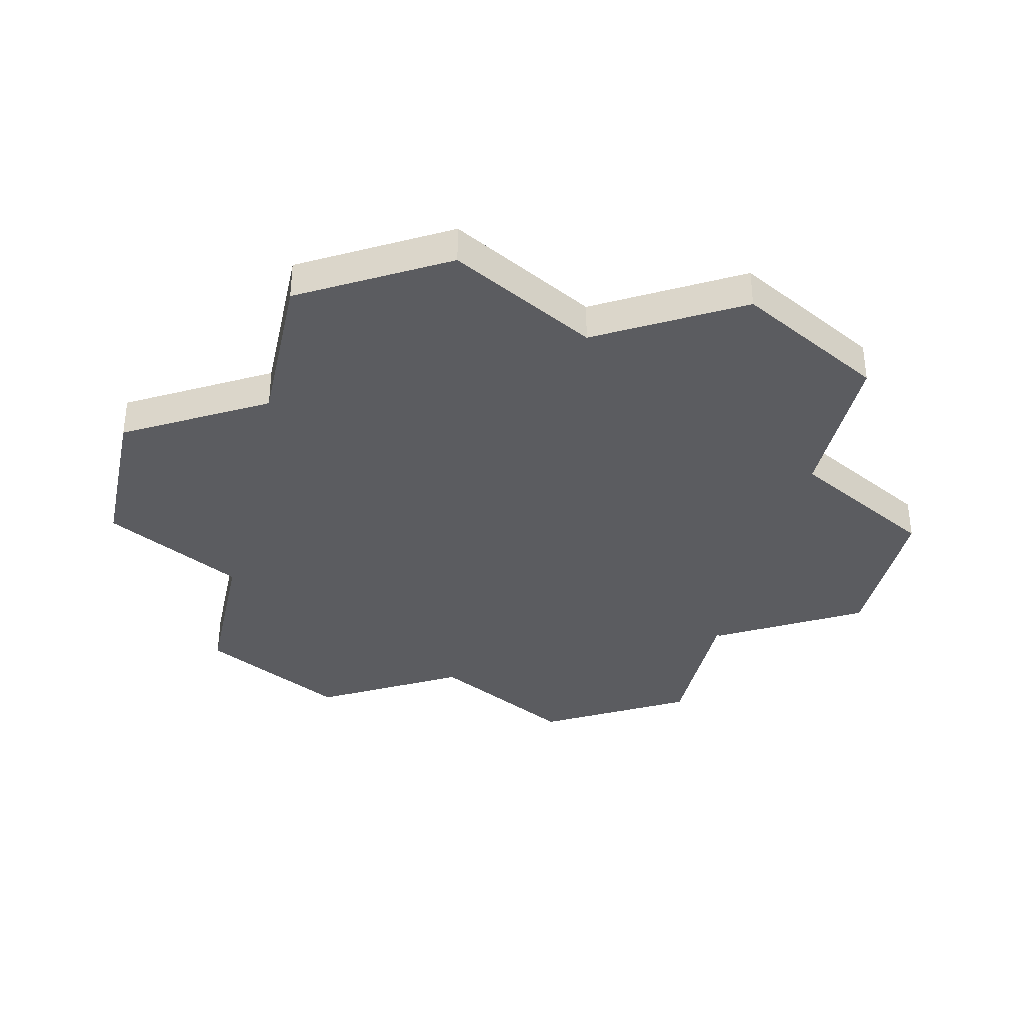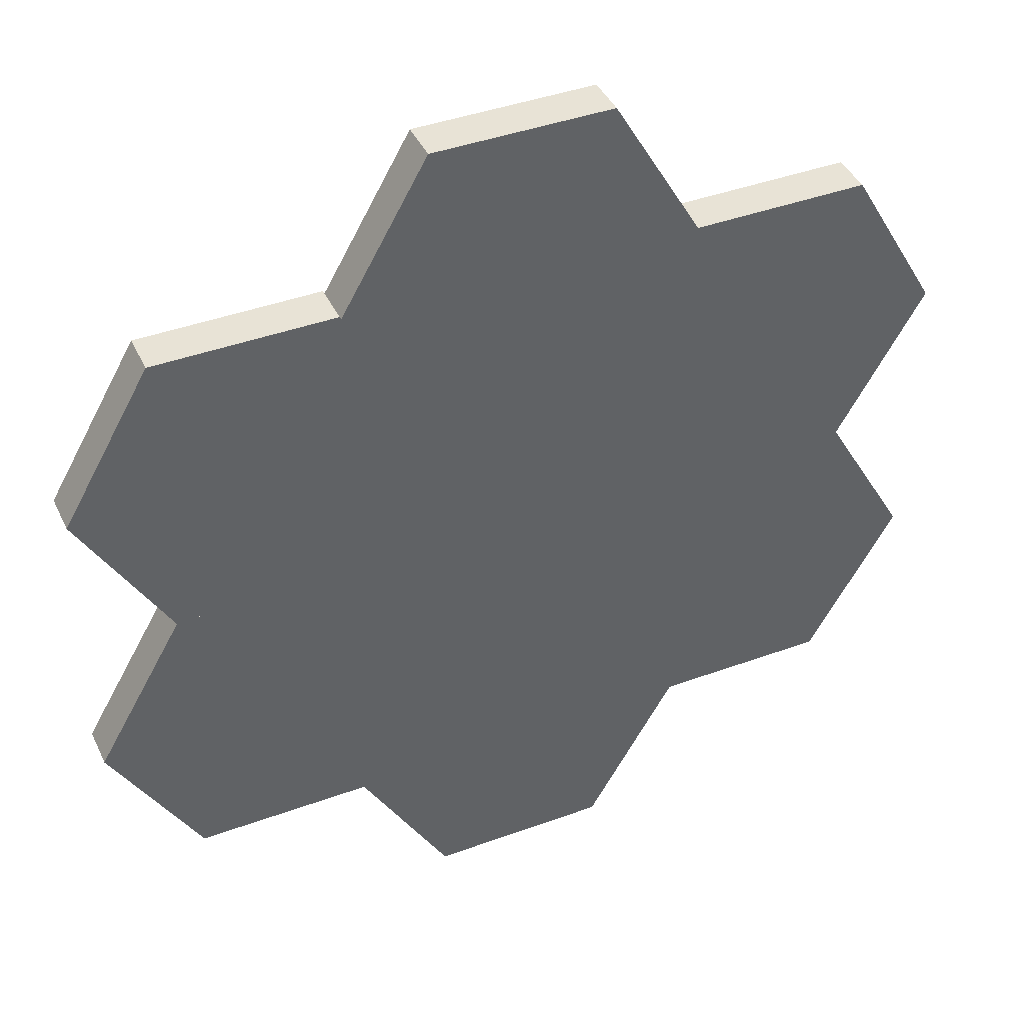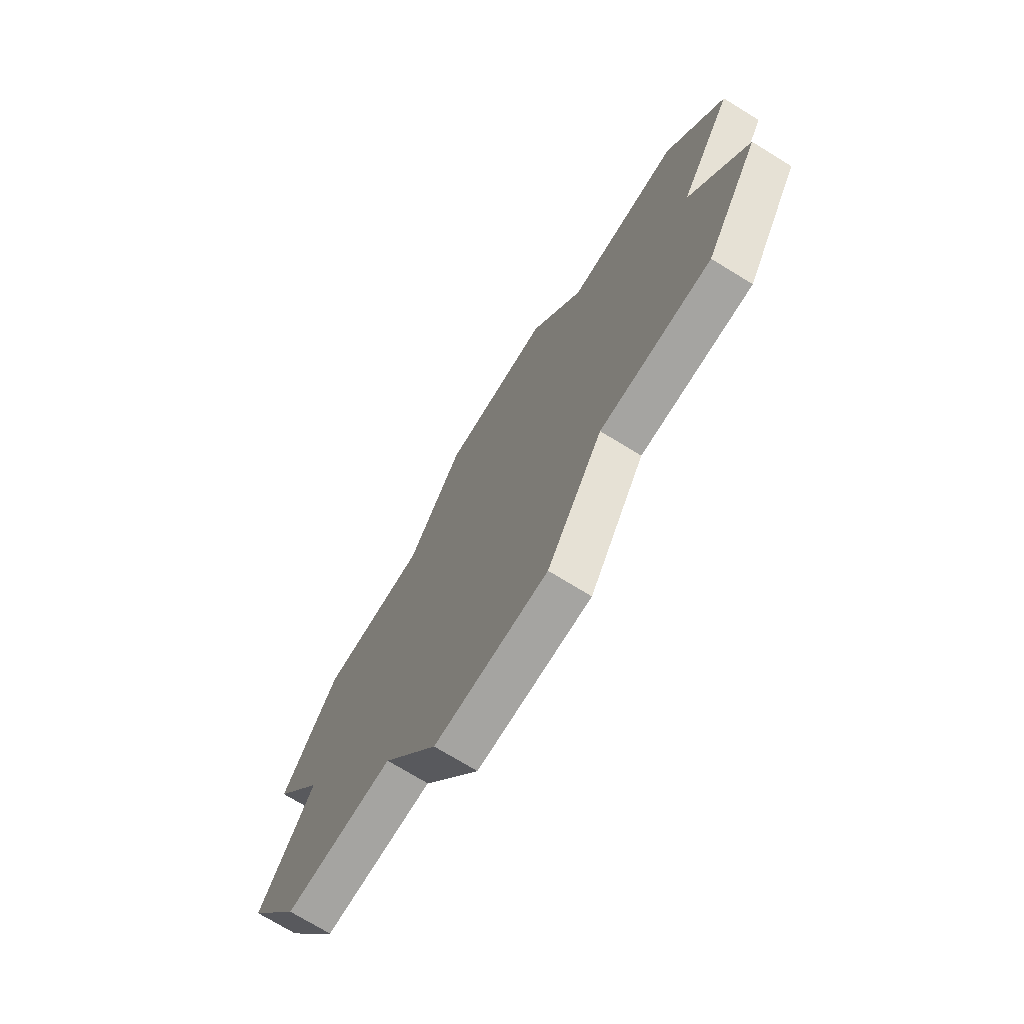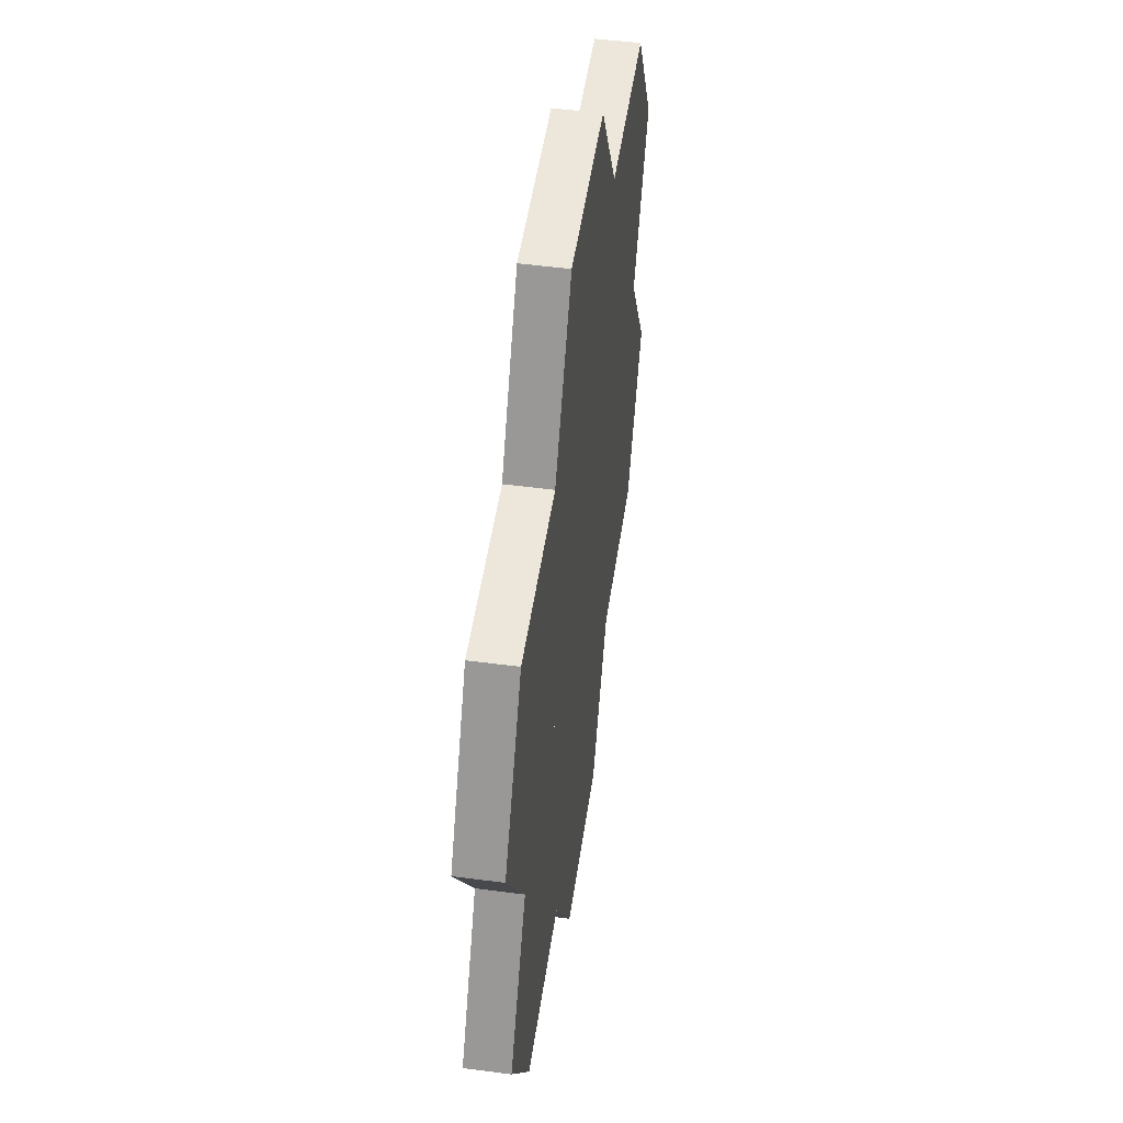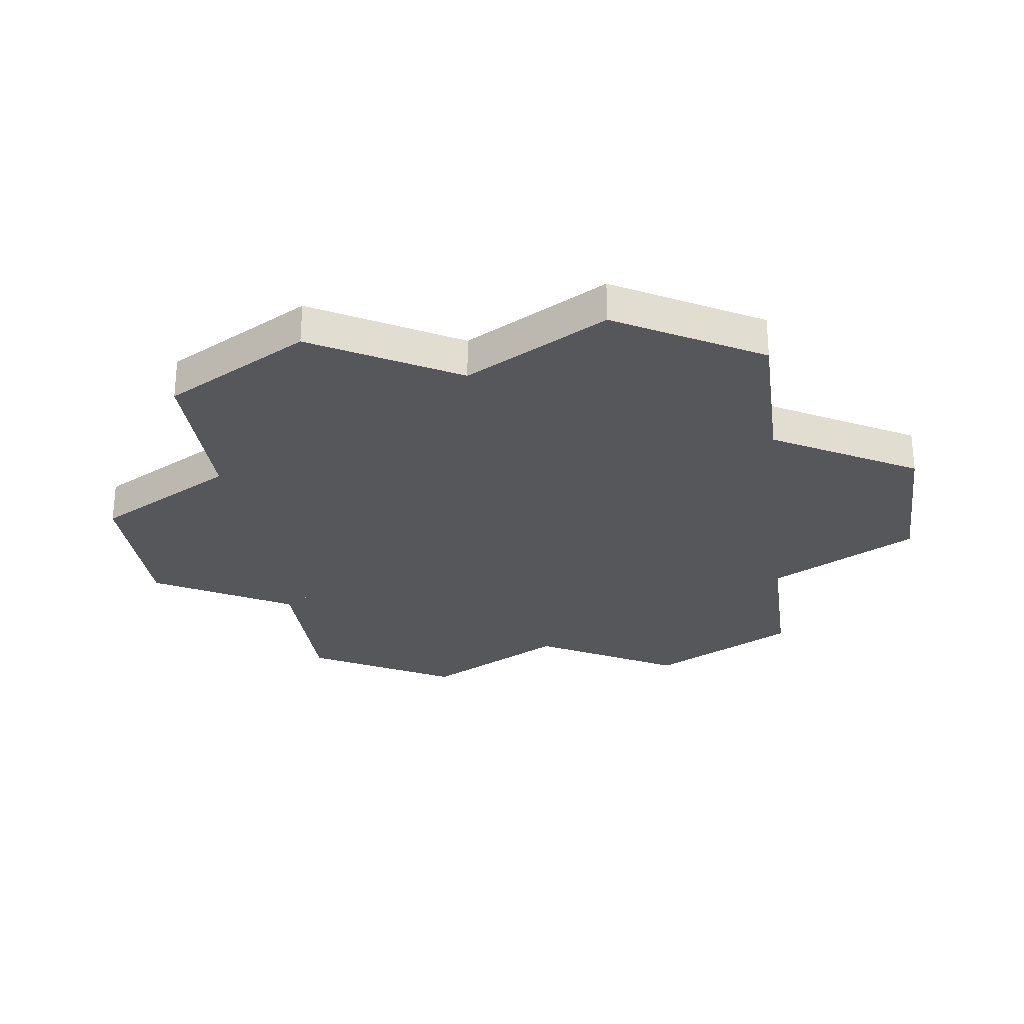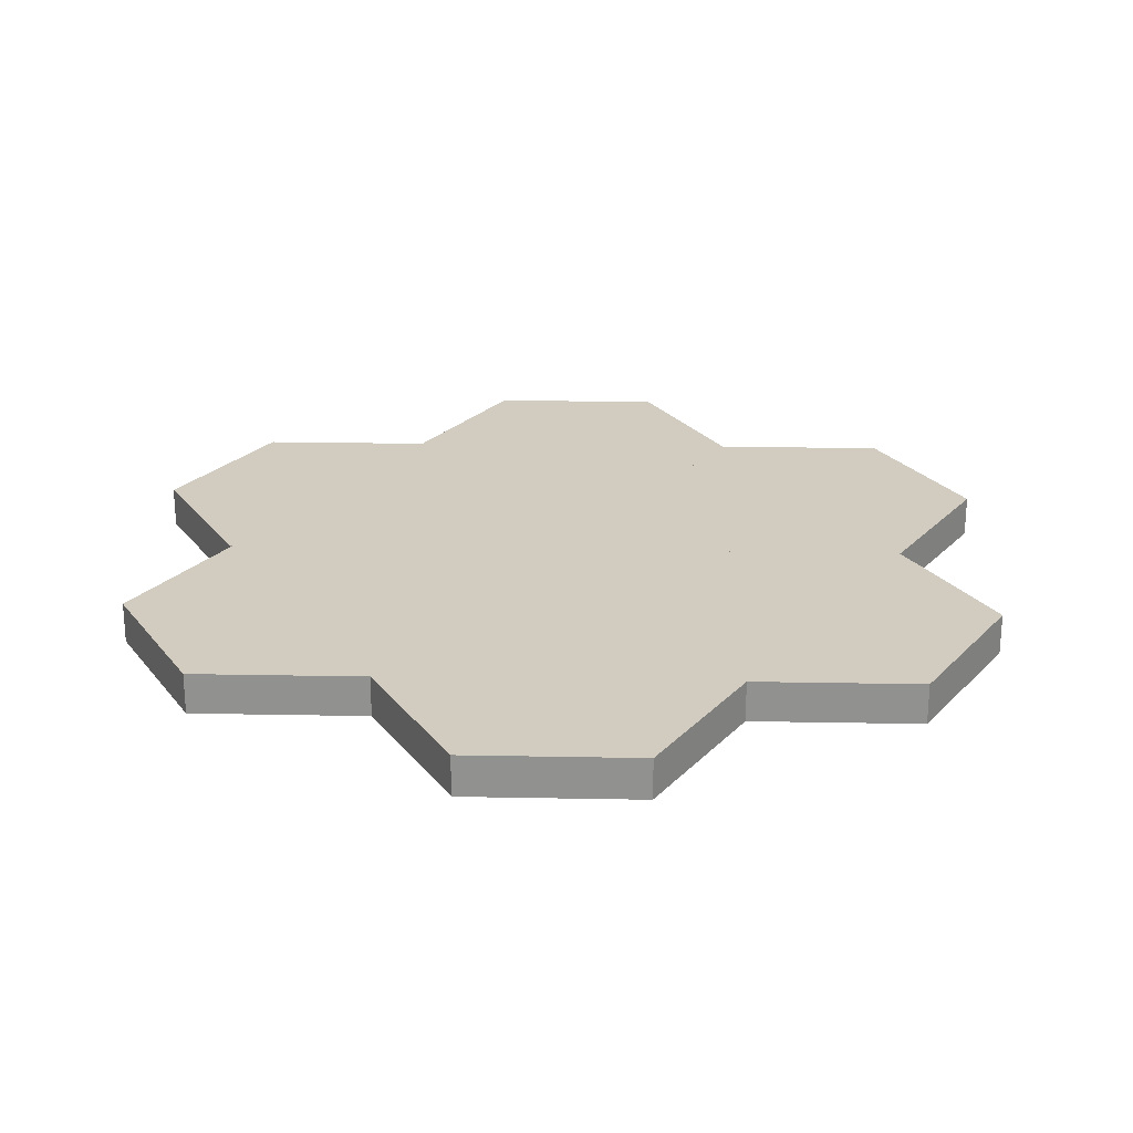
<metadata>
{"format":"obj","ext":"obj","renderer":"f3d","projection":"perspective","resolution":1024,"background":"white","views":[{"elev":-35.0,"azim":-162.3,"up":"+Y"},{"elev":41.8,"azim":-23.8,"up":"+Z"},{"elev":-73.4,"azim":-121.5,"up":"+Z"},{"elev":50.4,"azim":98.2,"up":"+Z"},{"elev":-26.8,"azim":-142.2,"up":"+Y"},{"elev":23.9,"azim":61.8,"up":"+Y"}]}
</metadata>
<code>
g default
v 0.5 -0.1172 -0.866
v -0.5 -0.1172 -0.866
v -1 -0.1172 0
v -0.5 -0.1172 0.866
v 0.5 -0.1172 0.866
v 1 -0.1172 0
v 0.5 0.1172 -0.866
v -0.5 0.1172 -0.866
v -1 0.1172 0
v -0.5 0.1172 0.866
v 0.5 0.1172 0.866
v 1 0.1172 0
v 0 -0.1172 0
v 0 0.1172 0
g Hexagon HexPlatform
f 1 2 8 7
f 2 3 9 8
f 3 4 10 9
f 4 5 11 10
f 5 6 12 11
f 6 1 7 12
f 2 1 13
f 3 2 13
f 4 3 13
f 5 4 13
f 6 5 13
f 1 6 13
f 7 8 14
f 8 9 14
f 9 10 14
f 10 11 14
f 11 12 14
f 12 7 14
g default
v 2.005 -0.1172 -0.02594
v 1.005 -0.1172 -0.02594
v 0.5047 -0.1172 0.8401
v 1.005 -0.1172 1.706
v 2.005 -0.1172 1.706
v 2.505 -0.1172 0.8401
v 2.005 0.1172 -0.02594
v 1.005 0.1172 -0.02594
v 0.5047 0.1172 0.8401
v 1.005 0.1172 1.706
v 2.005 0.1172 1.706
v 2.505 0.1172 0.8401
v 1.505 -0.1172 0.8401
v 1.505 0.1172 0.8401
g HexPlatform Hexagon1
f 15 16 22 21
f 16 17 23 22
f 17 18 24 23
f 18 19 25 24
f 19 20 26 25
f 20 15 21 26
f 16 15 27
f 17 16 27
f 18 17 27
f 19 18 27
f 20 19 27
f 15 20 27
f 21 22 28
f 22 23 28
f 23 24 28
f 24 25 28
f 25 26 28
f 26 21 28
g default
v 0.5307 -0.1172 0.832
v -0.4693 -0.1172 0.832
v -0.9693 -0.1172 1.698
v -0.4693 -0.1172 2.564
v 0.5307 -0.1172 2.564
v 1.031 -0.1172 1.698
v 0.5307 0.1172 0.832
v -0.4693 0.1172 0.832
v -0.9693 0.1172 1.698
v -0.4693 0.1172 2.564
v 0.5307 0.1172 2.564
v 1.031 0.1172 1.698
v 0.03072 -0.1172 1.698
v 0.03072 0.1172 1.698
g HexPlatform Hexagon2
f 29 30 36 35
f 30 31 37 36
f 31 32 38 37
f 32 33 39 38
f 33 34 40 39
f 34 29 35 40
f 30 29 41
f 31 30 41
f 32 31 41
f 33 32 41
f 34 33 41
f 29 34 41
f 35 36 42
f 36 37 42
f 37 38 42
f 38 39 42
f 39 40 42
f 40 35 42
g default
v -0.9636 -0.1172 0.005933
v -1.964 -0.1172 0.005932
v -2.464 -0.1172 0.872
v -1.964 -0.1172 1.738
v -0.9636 -0.1172 1.738
v -0.4636 -0.1172 0.872
v -0.9636 0.1172 0.005933
v -1.964 0.1172 0.005932
v -2.464 0.1172 0.872
v -1.964 0.1172 1.738
v -0.9636 0.1172 1.738
v -0.4636 0.1172 0.872
v -1.464 -0.1172 0.872
v -1.464 0.1172 0.872
g HexPlatform Hexagon3
f 43 44 50 49
f 44 45 51 50
f 45 46 52 51
f 46 47 53 52
f 47 48 54 53
f 48 43 49 54
f 44 43 55
f 45 44 55
f 46 45 55
f 47 46 55
f 48 47 55
f 43 48 55
f 49 50 56
f 50 51 56
f 51 52 56
f 52 53 56
f 53 54 56
f 54 49 56
g default
v -0.9636 -0.1172 -1.714
v -1.964 -0.1172 -1.714
v -2.464 -0.1172 -0.8477
v -1.964 -0.1172 0.01835
v -0.9636 -0.1172 0.01835
v -0.4636 -0.1172 -0.8477
v -0.9636 0.1172 -1.714
v -1.964 0.1172 -1.714
v -2.464 0.1172 -0.8477
v -1.964 0.1172 0.01835
v -0.9636 0.1172 0.01835
v -0.4636 0.1172 -0.8477
v -1.464 -0.1172 -0.8477
v -1.464 0.1172 -0.8477
g HexPlatform Hexagon4
f 57 58 64 63
f 58 59 65 64
f 59 60 66 65
f 60 61 67 66
f 61 62 68 67
f 62 57 63 68
f 58 57 69
f 59 58 69
f 60 59 69
f 61 60 69
f 62 61 69
f 57 62 69
f 63 64 70
f 64 65 70
f 65 66 70
f 66 67 70
f 67 68 70
f 68 63 70
g default
v 0.5181 -0.1172 -2.577
v -0.4819 -0.1172 -2.577
v -0.9819 -0.1172 -1.711
v -0.4819 -0.1172 -0.8447
v 0.5181 -0.1172 -0.8447
v 1.018 -0.1172 -1.711
v 0.5181 0.1172 -2.577
v -0.4819 0.1172 -2.577
v -0.9819 0.1172 -1.711
v -0.4819 0.1172 -0.8447
v 0.5181 0.1172 -0.8447
v 1.018 0.1172 -1.711
v 0.01809 -0.1172 -1.711
v 0.01809 0.1172 -1.711
g HexPlatform Hexagon5
f 71 72 78 77
f 72 73 79 78
f 73 74 80 79
f 74 75 81 80
f 75 76 82 81
f 76 71 77 82
f 72 71 83
f 73 72 83
f 74 73 83
f 75 74 83
f 76 75 83
f 71 76 83
f 77 78 84
f 78 79 84
f 79 80 84
f 80 81 84
f 81 82 84
f 82 77 84
g default
v 1.992 -0.1172 -1.705
v 0.9921 -0.1172 -1.705
v 0.4921 -0.1172 -0.8387
v 0.9921 -0.1172 0.02734
v 1.992 -0.1172 0.02734
v 2.492 -0.1172 -0.8387
v 1.992 0.1172 -1.705
v 0.9921 0.1172 -1.705
v 0.4921 0.1172 -0.8387
v 0.9921 0.1172 0.02734
v 1.992 0.1172 0.02734
v 2.492 0.1172 -0.8387
v 1.492 -0.1172 -0.8387
v 1.492 0.1172 -0.8387
g HexPlatform Hexagon6
f 85 86 92 91
f 86 87 93 92
f 87 88 94 93
f 88 89 95 94
f 89 90 96 95
f 90 85 91 96
f 86 85 97
f 87 86 97
f 88 87 97
f 89 88 97
f 90 89 97
f 85 90 97
f 91 92 98
f 92 93 98
f 93 94 98
f 94 95 98
f 95 96 98
f 96 91 98

</code>
